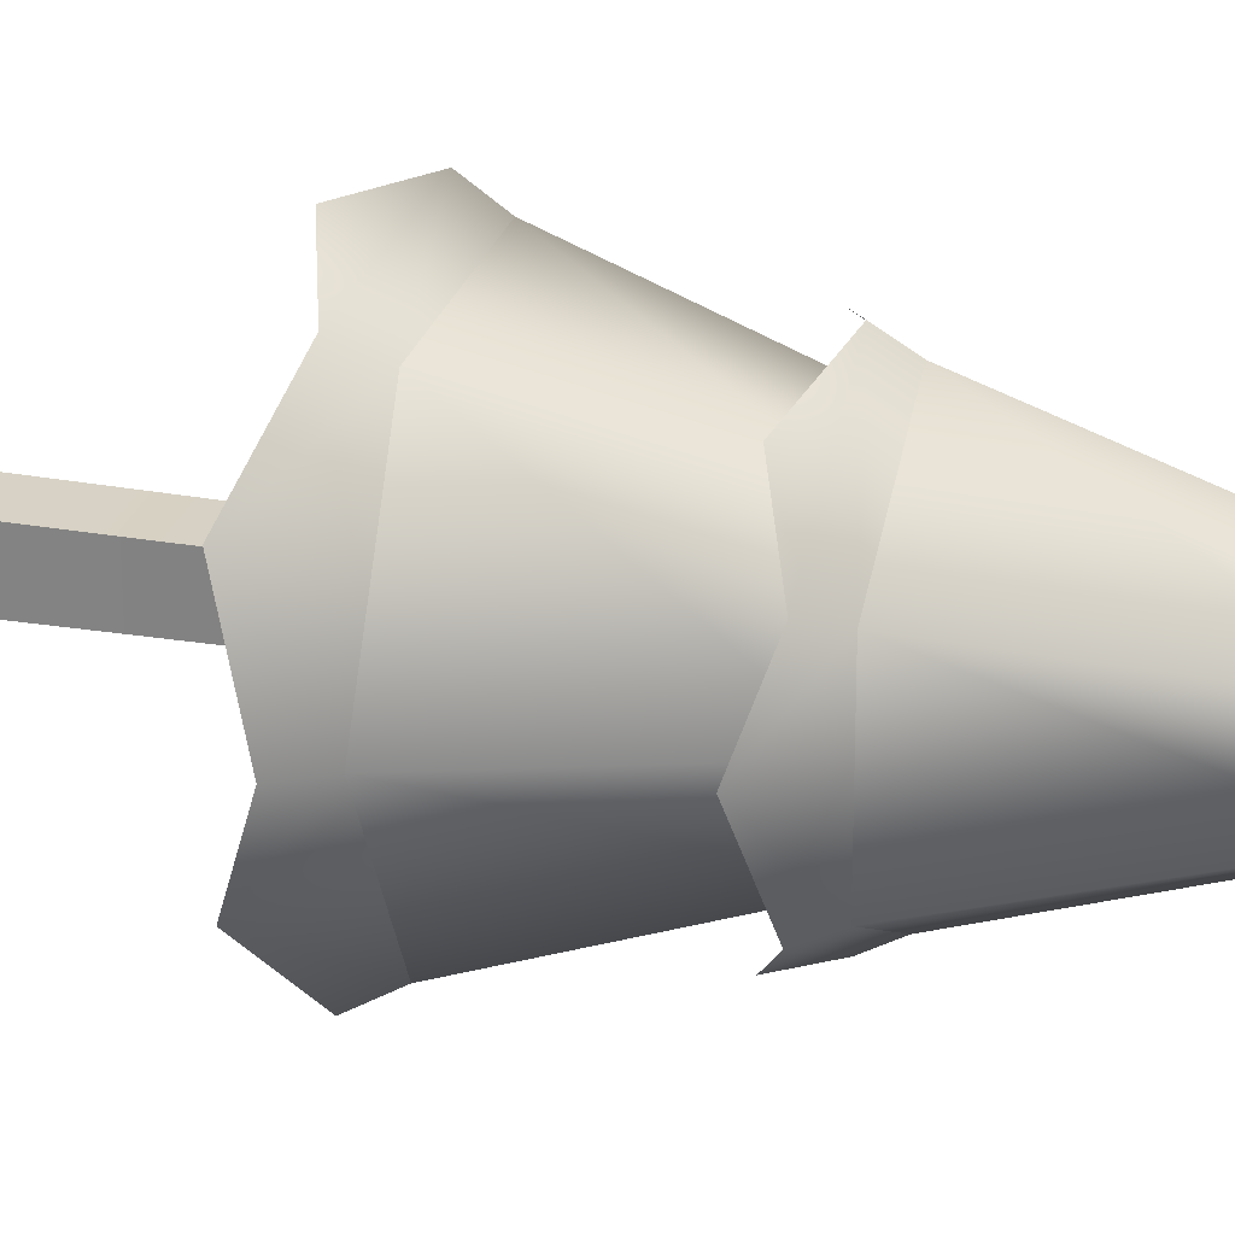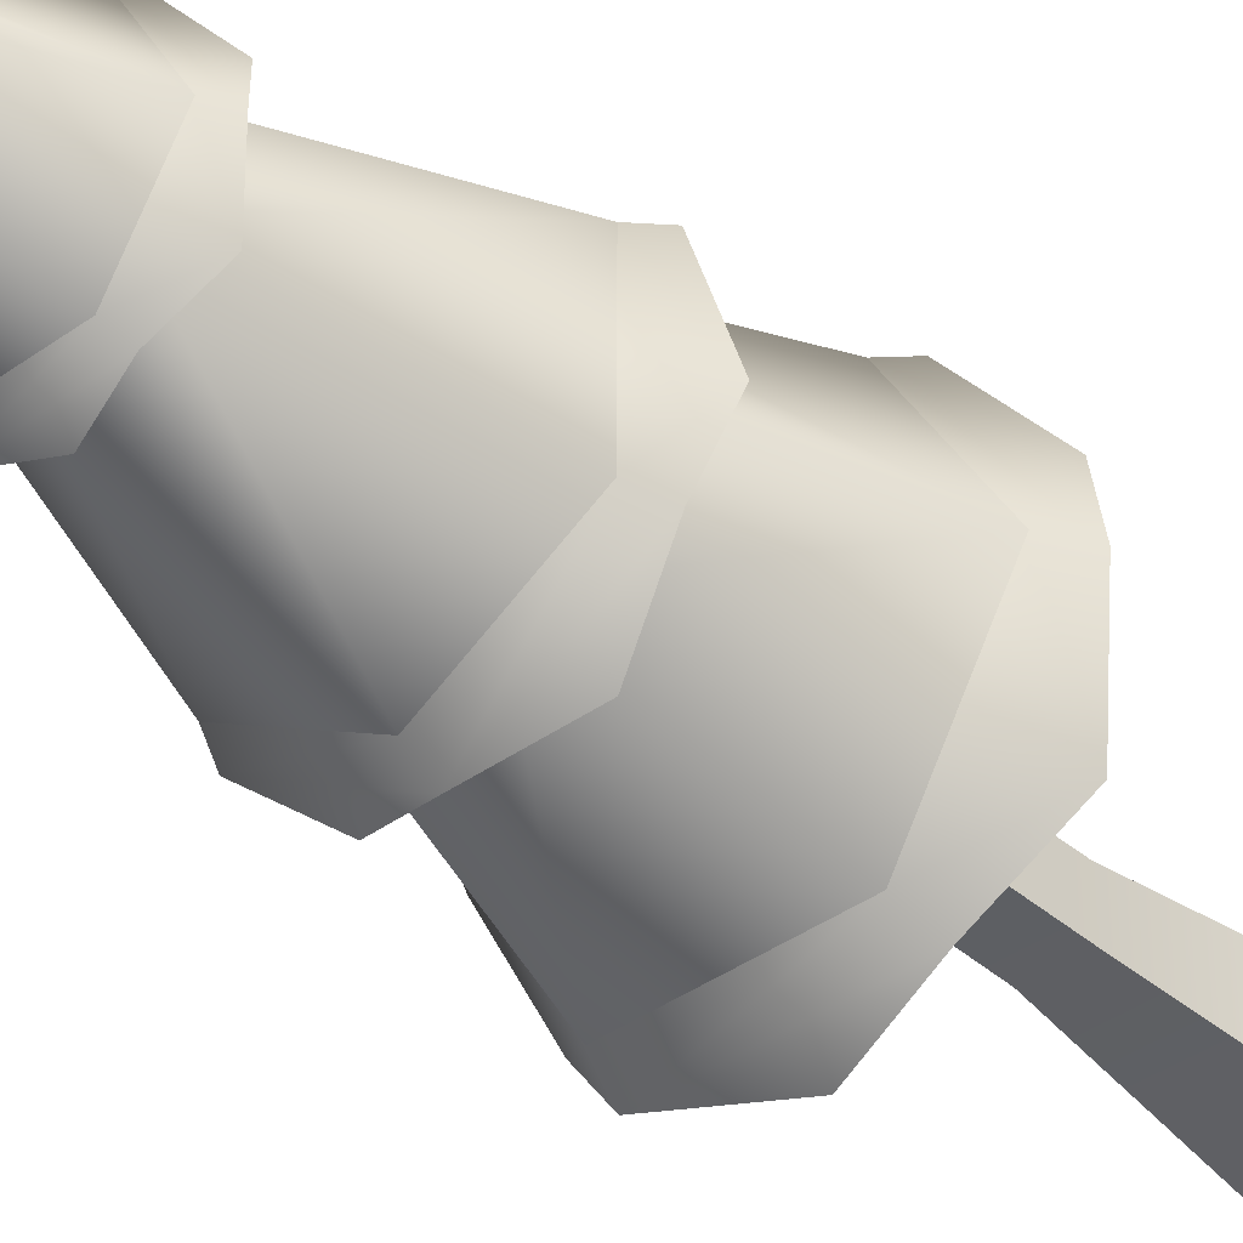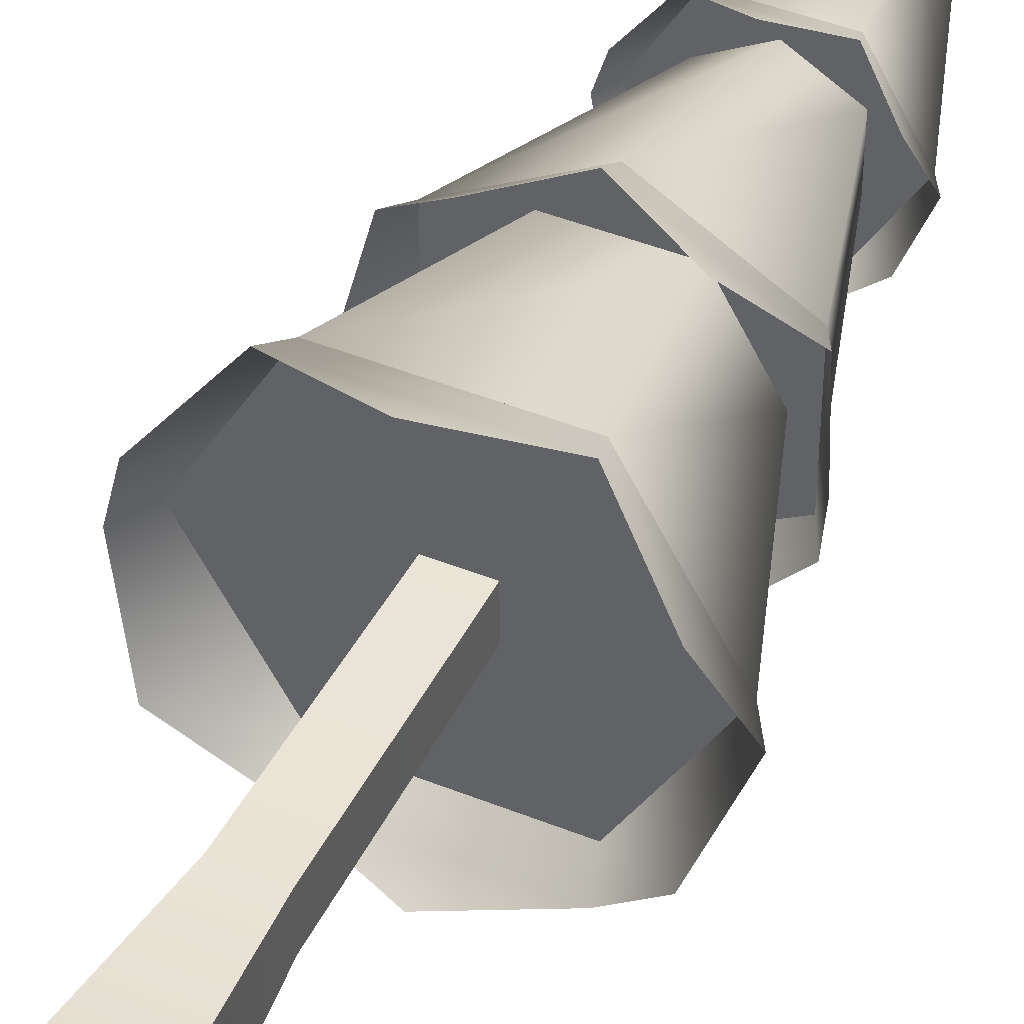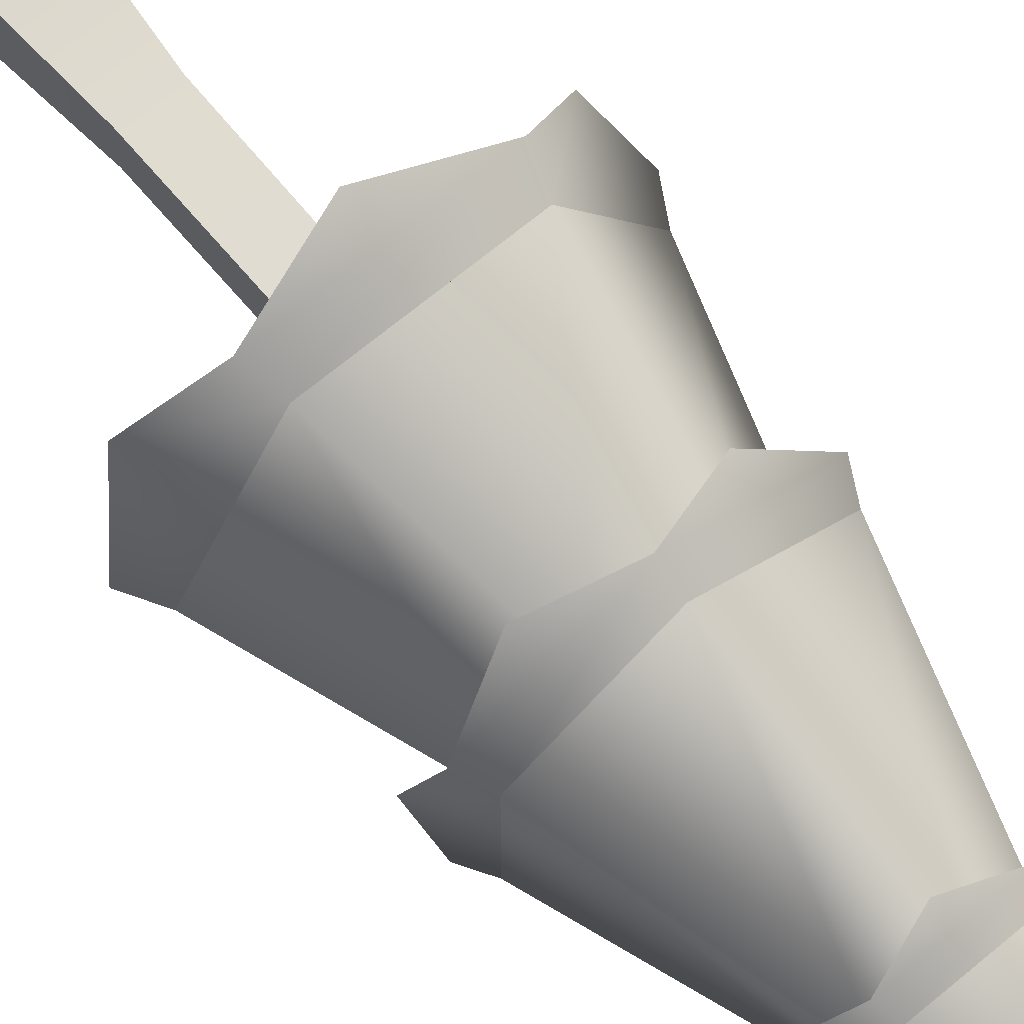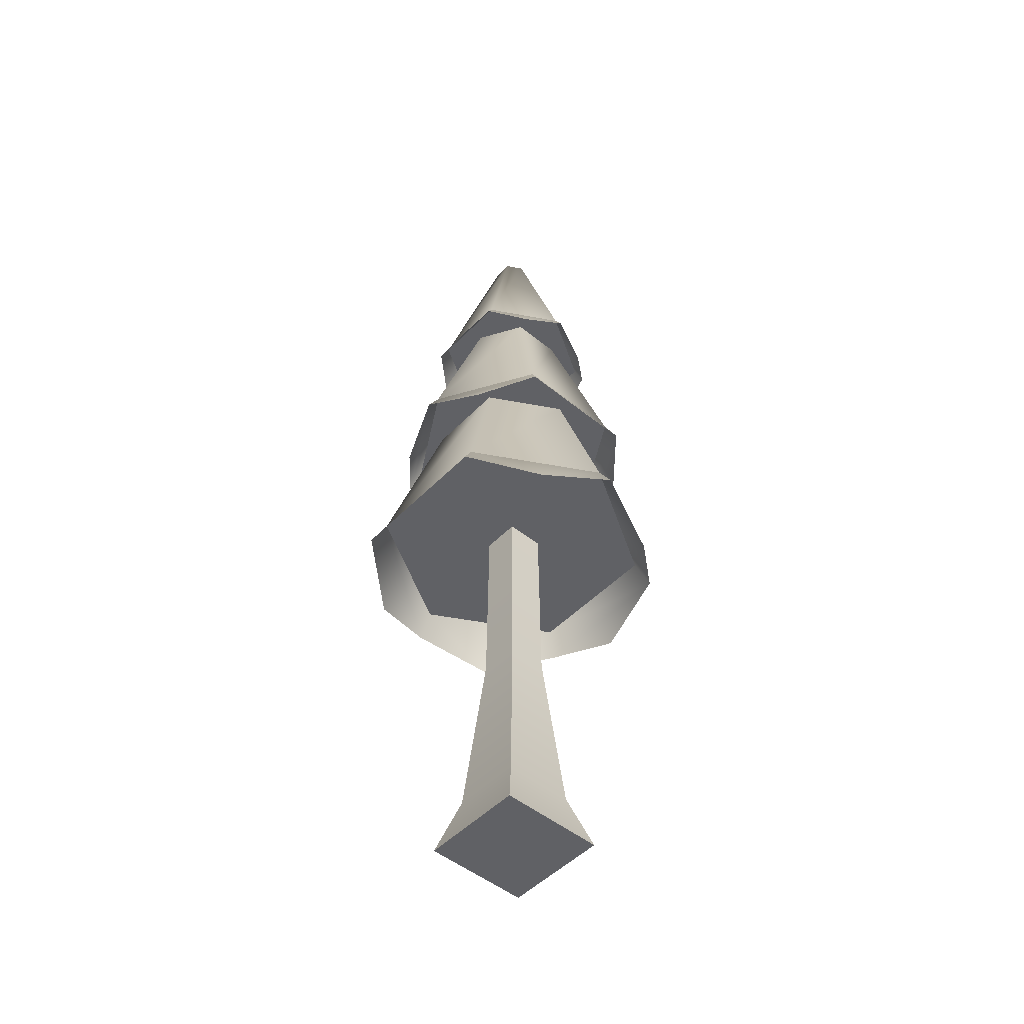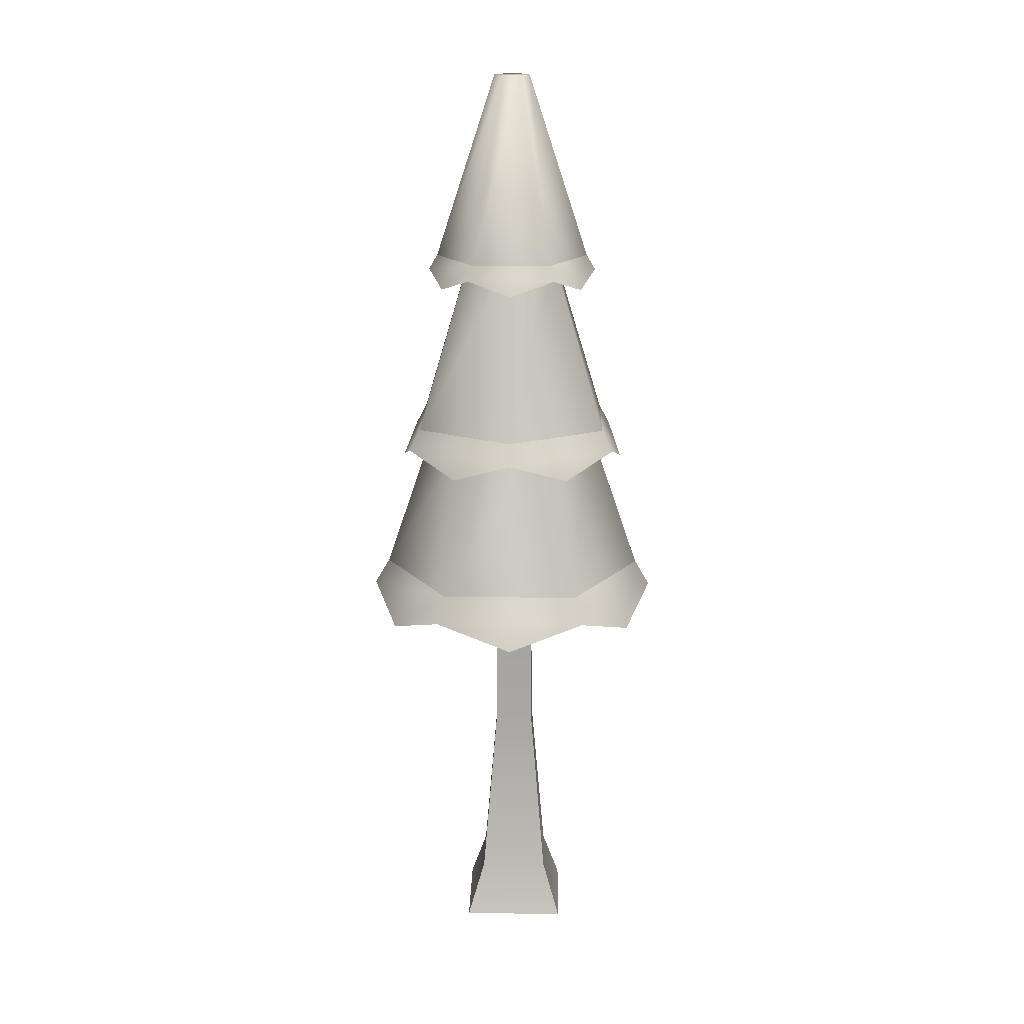
<metadata>
{"format":"obj","ext":"obj","renderer":"f3d","projection":"perspective","resolution":1024,"background":"white","views":[{"elev":26.3,"azim":105.4,"up":"+Z"},{"elev":-38.6,"azim":-137.7,"up":"+Z"},{"elev":43.9,"azim":25.4,"up":"+Z"},{"elev":68.2,"azim":140.1,"up":"+Z"},{"elev":-49.5,"azim":48.2,"up":"+Y"},{"elev":17.6,"azim":1.1,"up":"+Y"}]}
</metadata>
<code>
g treeLarge
v 0.03587 0.4147 0.03587
v -0.03587 0.4147 0.03587
v 0.03359 0.7527 0.03359
v -0.03359 0.7527 0.03359
v -0.06209 0.1 -0.06209
v 0.06209 0.1 -0.06209
v -0.03587 0.4147 -0.03587
v 0.03587 0.4147 -0.03587
v 0.03359 0.7527 -0.03359
v -0.03359 0.7527 -0.03359
v -0.06209 0.1 0.06209
v 0.06209 0.1 0.06209
v 0.0934 1.057e-17 0.0934
v 0.0934 1.057e-17 -0.0934
v -0.0934 1.057e-17 0.0934
v -0.0934 1.057e-17 -0.0934
v 0.1197 0.7527 0.2157
v -0.1294 0.7527 0.2157
v 0.06862 1.052 0.1272
v -0.07831 1.052 0.1272
v 0.1021 0.9761 -0.1853
v 0.1898 1.014 -0.1124
v -0.004848 1.014 -0.2247
v -0.004848 1.052 -0.2025
v 0.1705 1.052 -0.1012
v 0.1705 1.052 0.1012
v 0.0755 1.374 -0.04639
v 0.0755 1.374 0.04639
v 0.1021 0.9761 0.1853
v -0.004848 1.014 0.2247
v 0.1898 1.014 0.1124
v -0.004848 1.052 0.2025
v -0.004848 1.374 -0.09277
v -0.1995 1.014 -0.1124
v -0.1802 1.052 -0.1012
v -0.2188 0.9761 -1.18e-09
v -0.1802 1.052 0.1012
v -0.1995 1.014 0.1124
v -0.1118 0.9761 0.1853
v -0.004848 1.374 0.09277
v -0.08519 1.374 -0.04639
v -0.08519 1.374 0.04639
v -0.07665 1.374 -0.1244
v 0.06695 1.374 -0.1244
v -0.02135 1.711 -0.02858
v 0.01165 1.711 -0.02858
v 0.1387 1.374 -2.747e-09
v 0.02816 1.711 -1.099e-09
v 0.01165 1.711 0.02858
v -0.02135 1.711 0.02858
v -0.03785 1.711 -1.156e-10
v 0.06695 1.374 0.1244
v -0.004848 1.32 -0.1517
v 0.07485 1.347 -0.138
v -0.08454 1.347 -0.138
v -0.1484 1.374 1.532e-09
v -0.004848 0.6593 0.2631
v -0.1431 0.706 0.2394
v 0.1334 0.706 0.2394
v 0.1334 0.706 -0.2394
v 0.223 0.6593 -0.1316
v 0.1197 0.7527 -0.2157
v 0.2442 0.7527 -5.567e-09
v 0.2716 0.706 -5.975e-09
v -0.07665 1.374 0.1244
v -0.004848 1.32 0.1517
v -0.08454 1.347 0.138
v 0.07485 1.347 0.138
v 0.1265 1.32 -0.07586
v 0.1545 1.347 -2.983e-09
v -0.1118 0.9761 -0.1853
v 0.1265 1.32 0.07586
v 0.2091 0.9761 -4.524e-09
v -0.1431 0.706 -0.2394
v -0.1294 0.7527 -0.2157
v -0.2327 0.6593 -0.1316
v -0.2539 0.7527 1.856e-09
v -0.2813 0.706 2.264e-09
v -0.2327 0.6593 0.1316
v 0.06862 1.052 -0.1272
v 0.1421 1.052 -4.045e-09
v -0.1642 1.347 1.768e-09
v -0.1362 1.32 0.07586
v 0.223 0.6593 0.1316
v -0.1362 1.32 -0.07586
v -0.004848 0.6593 -0.2631
v -0.07831 1.052 -0.1272
v -0.1518 1.052 3.344e-10
f 3 2 1
f 2 3 4
f 7 6 5
f 6 7 8
f 9 1 8
f 1 9 3
f 2 10 7
f 10 2 4
f 10 8 7
f 8 10 9
f 11 7 5
f 7 11 2
f 8 12 6
f 12 8 1
f 1 11 12
f 11 1 2
f 15 14 13
f 14 15 16
f 5 14 16
f 14 5 6
f 6 13 14
f 13 6 12
f 12 15 13
f 15 12 11
f 15 5 16
f 5 15 11
f 19 18 17
f 18 19 20
f 23 22 21
f 22 23 24
f 22 24 25
f 21 22 23
f 24 23 22
f 25 24 22
f 27 26 25
f 26 27 28
f 31 30 29
f 30 31 26
f 30 26 32
f 29 30 31
f 26 31 30
f 32 26 30
f 33 25 24
f 25 33 27
f 36 35 34
f 35 36 37
f 37 36 38
f 34 35 36
f 37 36 35
f 38 36 37
f 30 38 39
f 38 30 32
f 38 32 37
f 39 38 30
f 32 30 38
f 37 32 38
f 28 32 26
f 32 28 40
f 41 24 35
f 24 41 33
f 40 37 32
f 37 40 42
f 45 44 43
f 44 45 46
f 46 47 44
f 47 46 48
f 46 49 48
f 49 46 50
f 50 46 45
f 50 45 51
f 48 52 47
f 52 48 49
f 55 54 53
f 54 55 43
f 54 43 44
f 53 54 55
f 43 55 54
f 44 43 54
f 56 45 43
f 45 56 51
f 59 58 57
f 58 59 17
f 58 17 18
f 57 58 59
f 17 59 58
f 18 17 58
f 62 61 60
f 61 62 63
f 61 63 64
f 60 61 62
f 63 62 61
f 64 63 61
f 49 65 52
f 65 49 50
f 68 67 66
f 67 68 52
f 67 52 65
f 66 67 68
f 52 68 67
f 65 52 67
f 44 69 54
f 69 44 47
f 69 47 70
f 54 69 44
f 47 44 69
f 70 47 69
f 37 41 35
f 41 37 42
f 56 50 51
f 50 56 65
f 34 23 71
f 23 34 35
f 23 35 24
f 71 23 34
f 35 34 23
f 24 35 23
f 47 72 70
f 72 47 52
f 72 52 68
f 70 72 47
f 52 47 72
f 68 52 72
f 25 73 22
f 73 25 26
f 73 26 31
f 22 73 25
f 26 25 73
f 31 26 73
f 76 75 74
f 75 76 77
f 77 76 78
f 74 75 76
f 77 76 75
f 78 76 77
f 78 18 77
f 18 78 79
f 18 79 58
f 77 18 78
f 79 78 18
f 58 79 18
f 80 63 62
f 63 80 81
f 82 65 56
f 65 82 83
f 65 83 67
f 56 65 82
f 83 82 65
f 67 83 65
f 63 84 64
f 84 63 17
f 84 17 59
f 64 84 63
f 17 63 84
f 59 17 84
f 85 43 55
f 43 85 56
f 56 85 82
f 55 43 85
f 56 85 43
f 82 85 56
f 74 60 86
f 60 74 75
f 60 75 62
f 86 60 74
f 75 74 60
f 62 75 60
f 87 62 75
f 62 87 80
f 81 17 63
f 17 81 19
f 77 20 88
f 20 77 18
f 77 87 75
f 87 77 88
f 17 62 63
f 62 17 3
f 3 17 18
f 9 62 3
f 3 18 4
f 62 9 75
f 4 18 10
f 75 9 10
f 75 10 18
f 75 18 77
f 26 81 25
f 80 25 81
f 81 26 19
f 25 80 24
f 19 26 32
f 24 80 87
f 19 32 20
f 24 87 35
f 20 32 37
f 35 87 88
f 20 37 88
f 35 88 37
f 52 28 47
f 27 47 28
f 28 52 40
f 47 27 44
f 40 52 65
f 44 27 33
f 40 65 42
f 44 33 43
f 42 65 56
f 43 33 41
f 42 56 41
f 43 41 56

</code>
